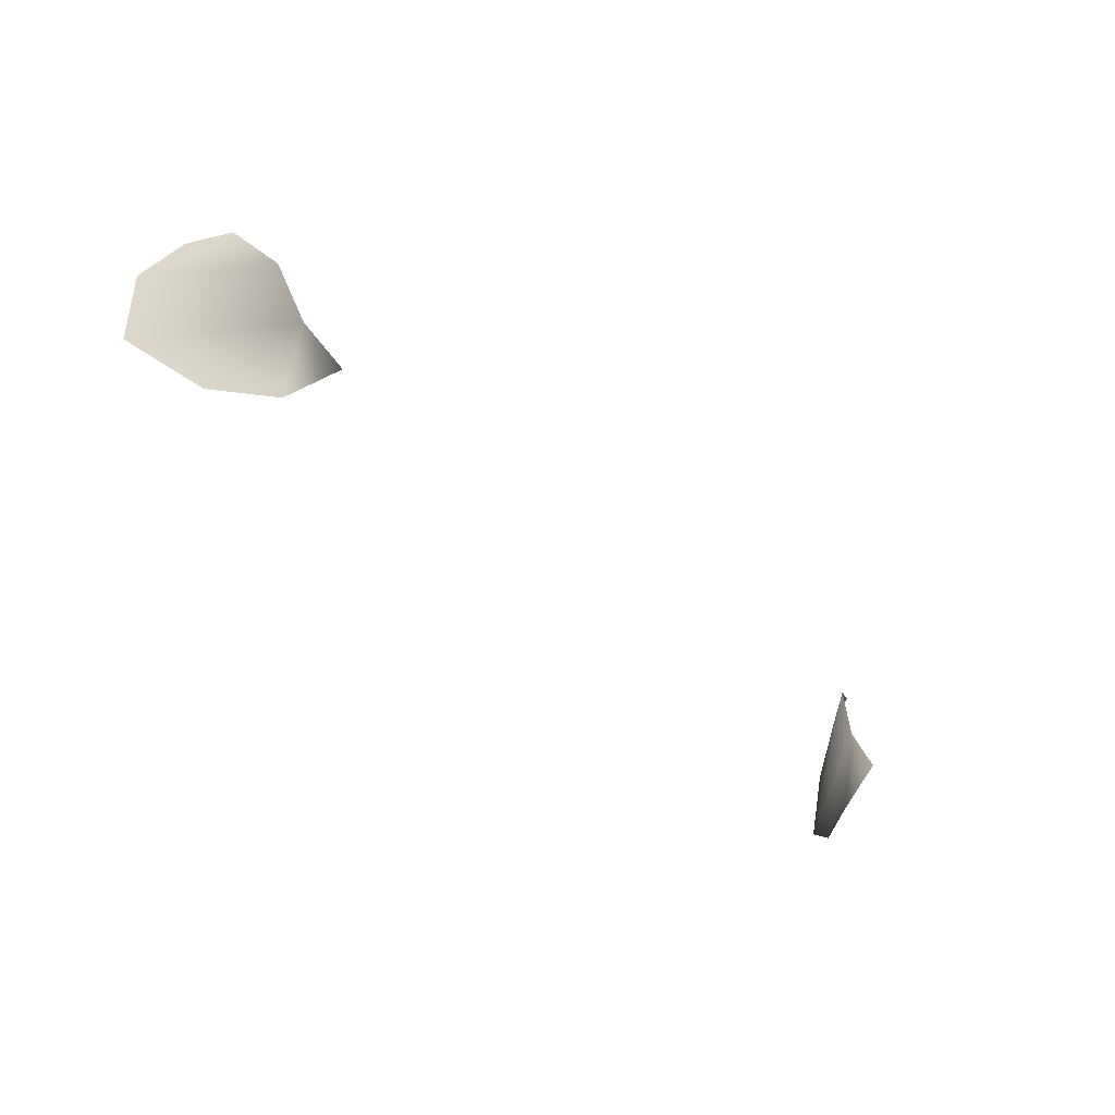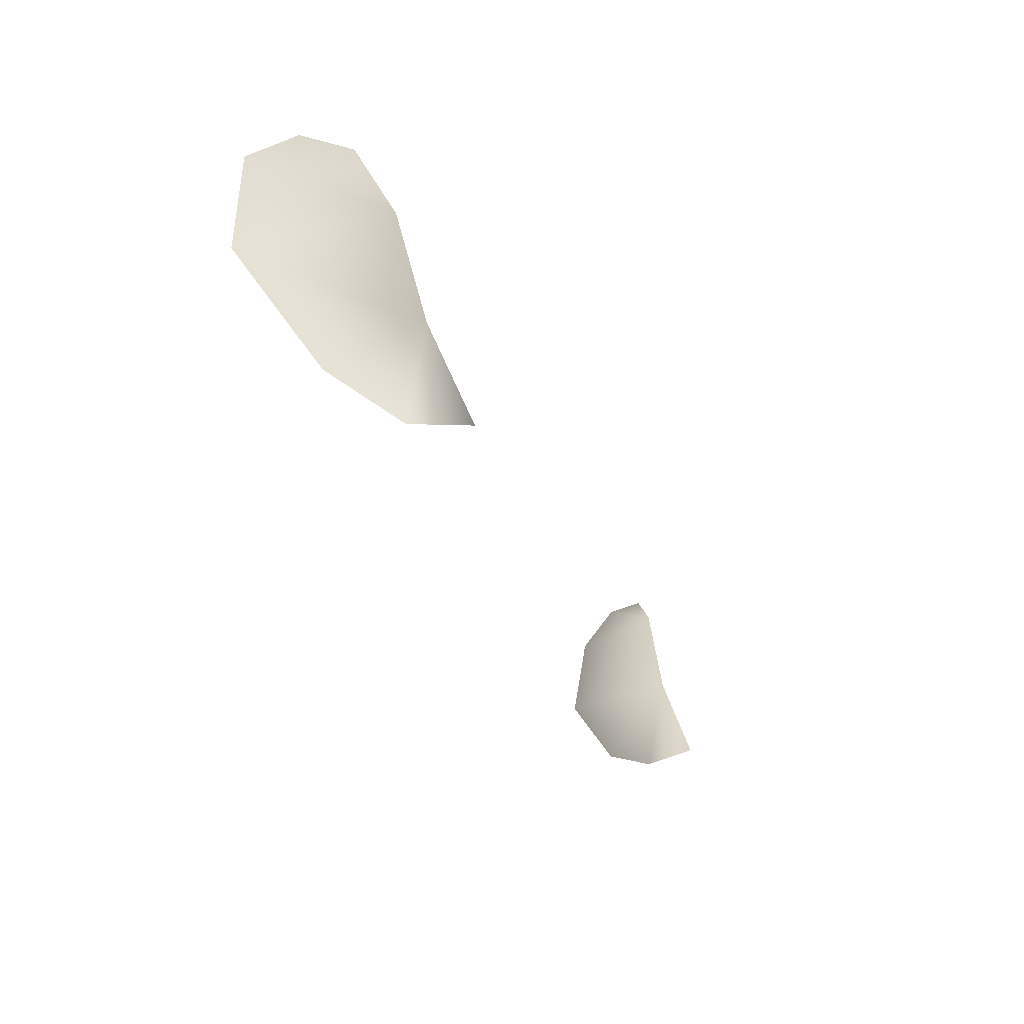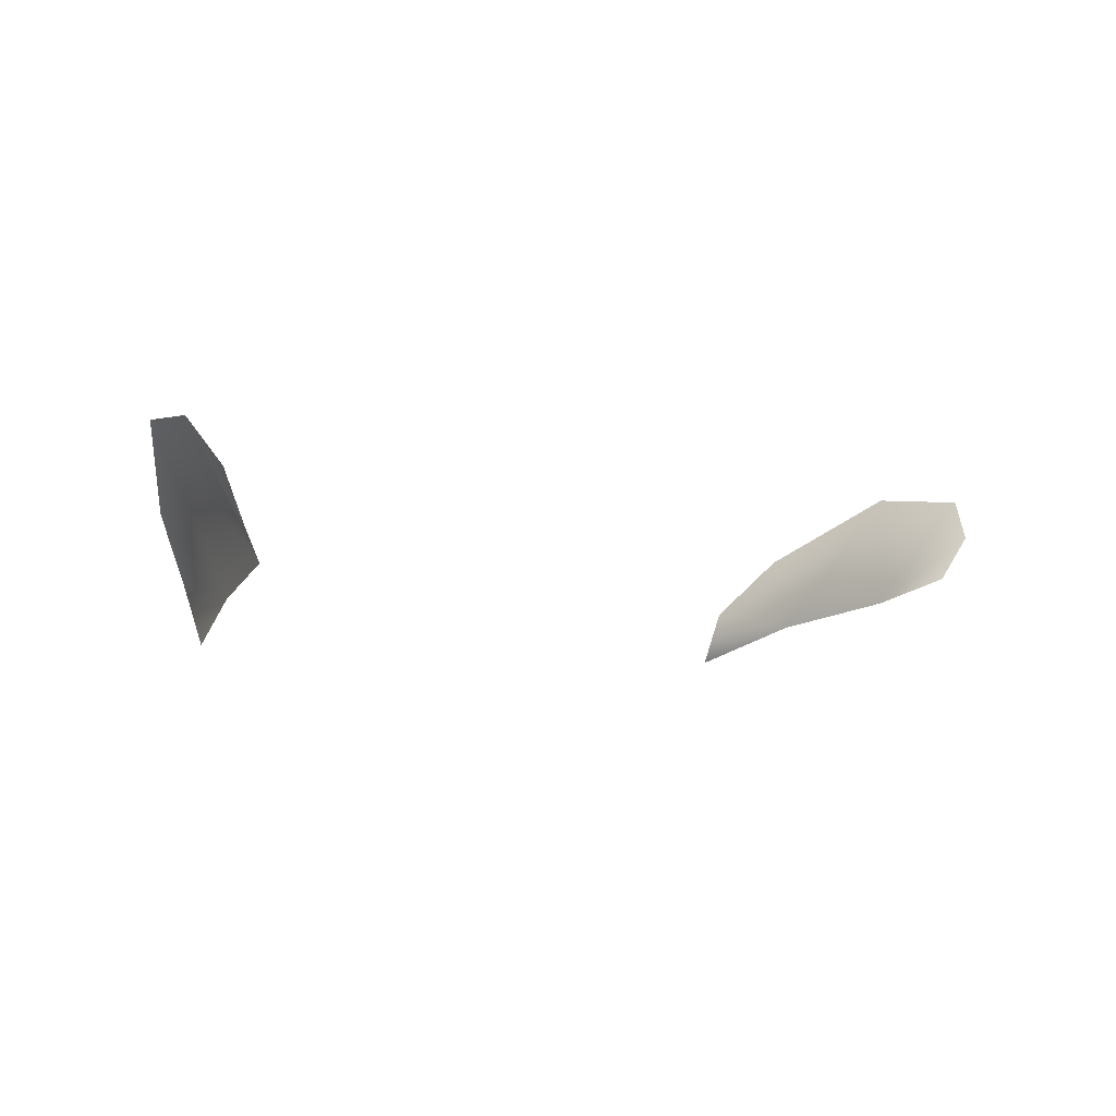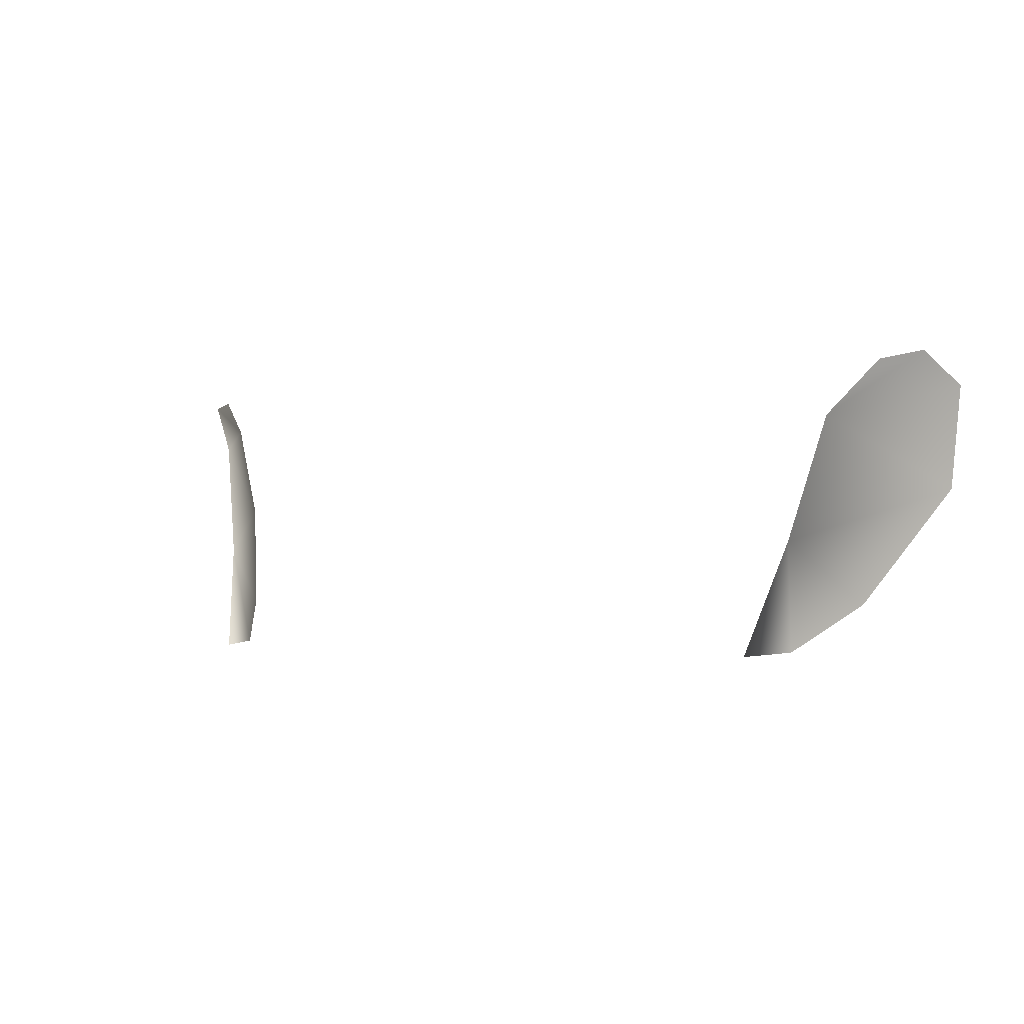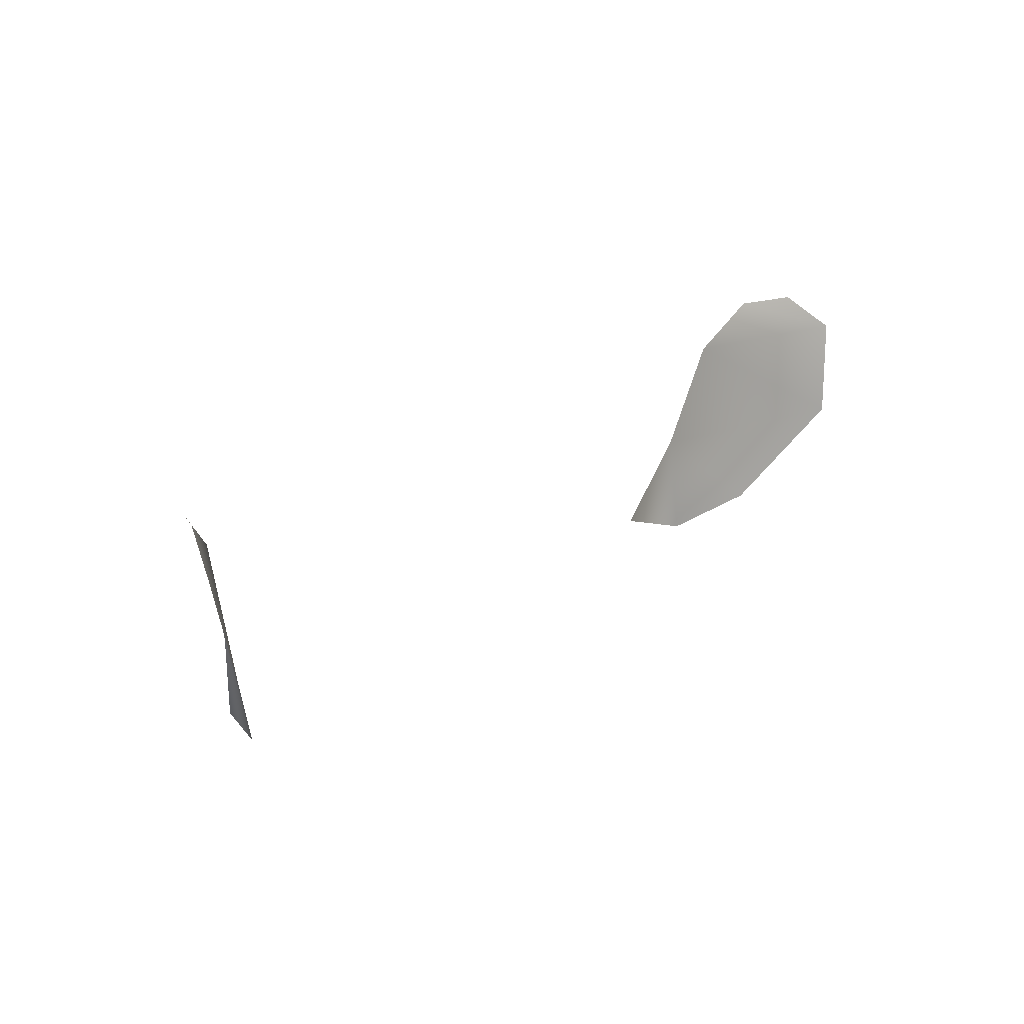
<metadata>
{"format":"obj","ext":"obj","renderer":"f3d","projection":"perspective","resolution":1024,"background":"white","views":[{"elev":-57.1,"azim":-41.4,"up":"+Z"},{"elev":-35.4,"azim":-68.5,"up":"+Z"},{"elev":-5.7,"azim":-36.8,"up":"+Y"},{"elev":-2.4,"azim":34.4,"up":"+Z"},{"elev":23.8,"azim":132.3,"up":"+Z"}]}
</metadata>
<code>
g NPC_Male_Size01_Ear_001_LOD3
v 0.06374 0.004081 1.488
v 0.06242 0.007745 1.469
v 0.05864 -0.002577 1.468
v 0.07086 0.01883 1.477
v 0.08248 0.03102 1.497
v 0.06912 0.00808 1.509
v 0.0851 0.02895 1.515
v 0.08153 0.02095 1.521
v 0.07684 0.01271 1.519
v -0.06374 0.004081 1.488
v -0.05864 -0.002577 1.468
v -0.06242 0.007745 1.469
v -0.07086 0.01883 1.477
v -0.08248 0.03102 1.497
v -0.06912 0.00808 1.509
v -0.0851 0.02895 1.515
v -0.07684 0.01271 1.519
v -0.08153 0.02095 1.521
g NPC_Male_Size01_Ear_001_LOD3_0
f 3 2 1
f 4 1 2
f 5 1 4
f 6 1 5
f 7 6 5
f 6 7 8
f 9 6 8
f 12 11 10
f 12 10 13
f 10 14 13
f 15 14 10
f 16 14 15
f 16 15 17
f 18 16 17

</code>
